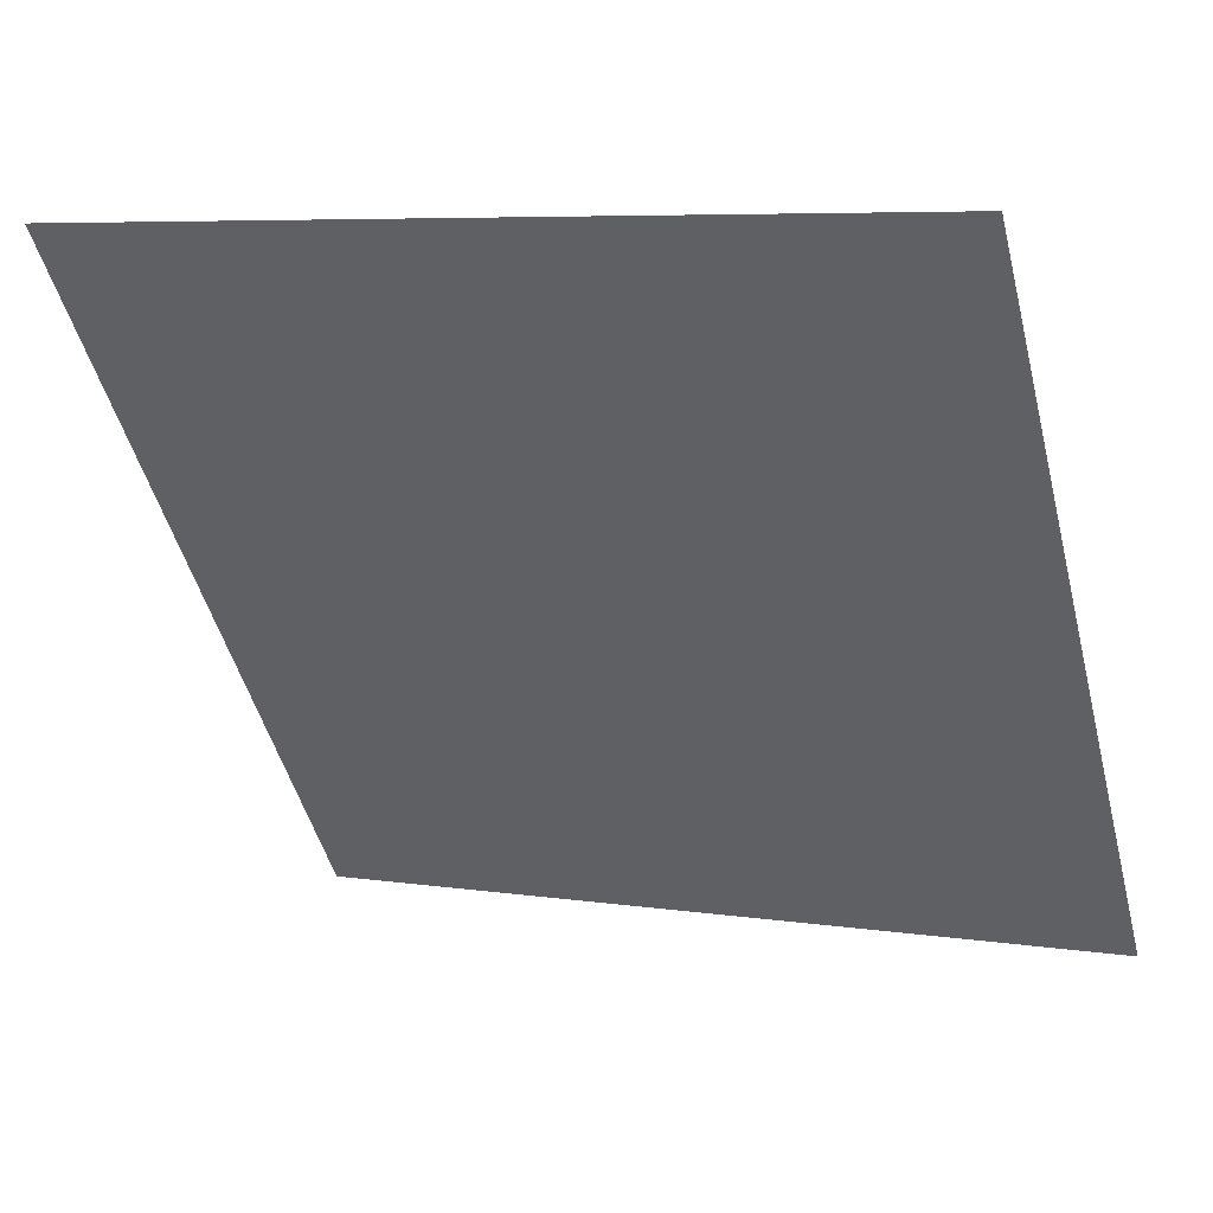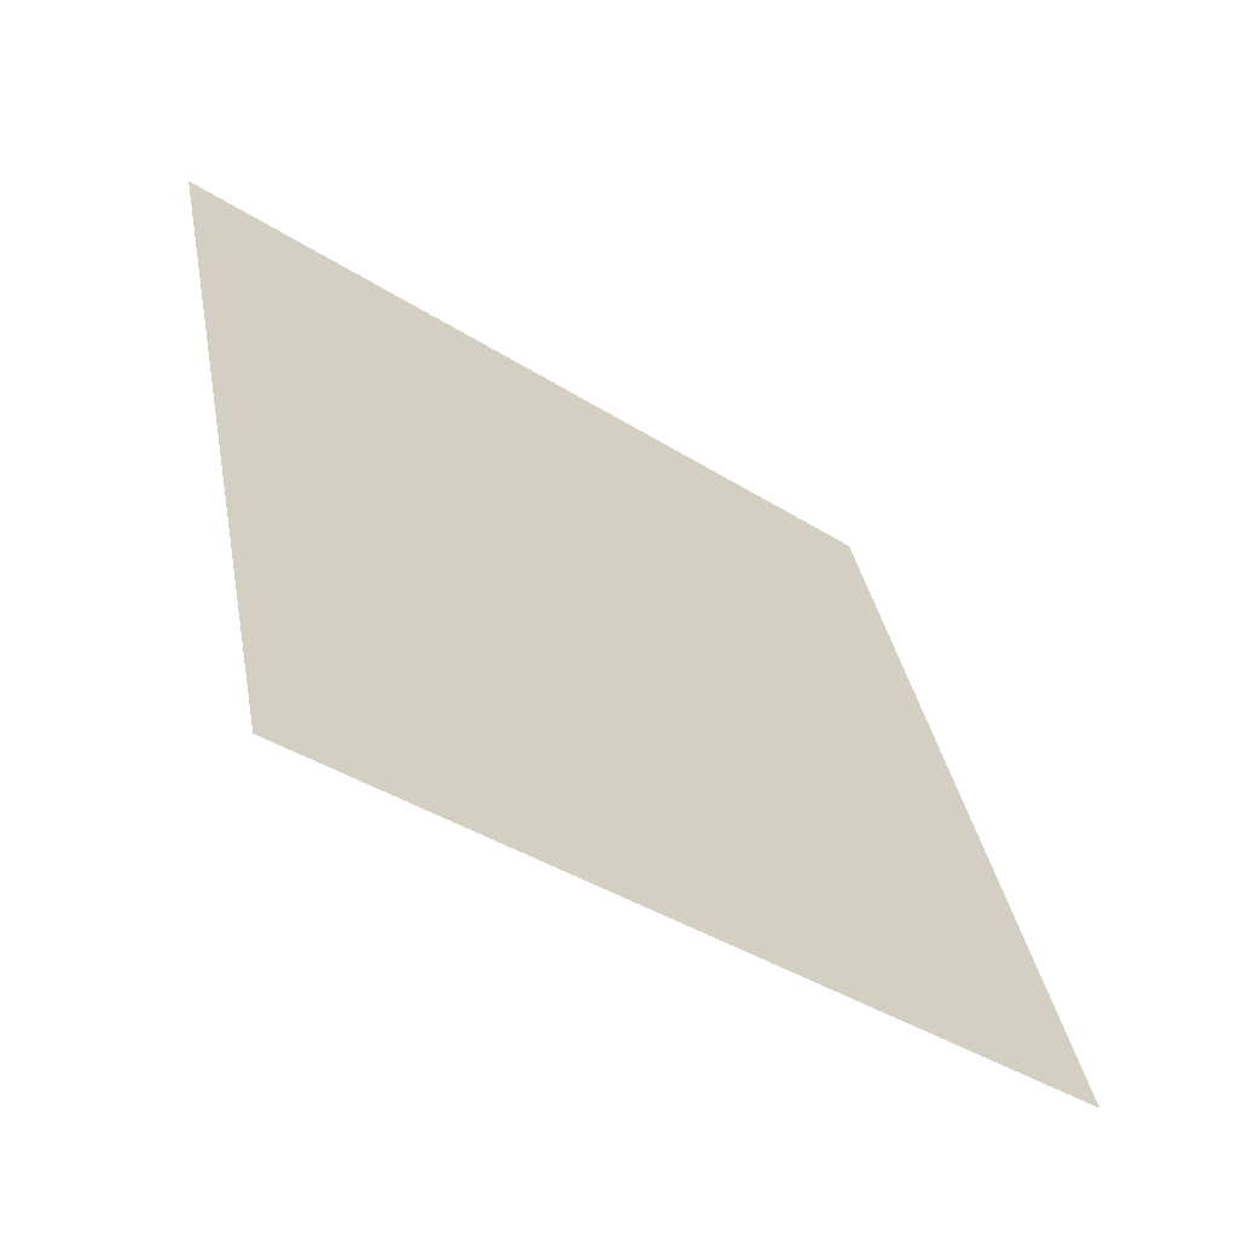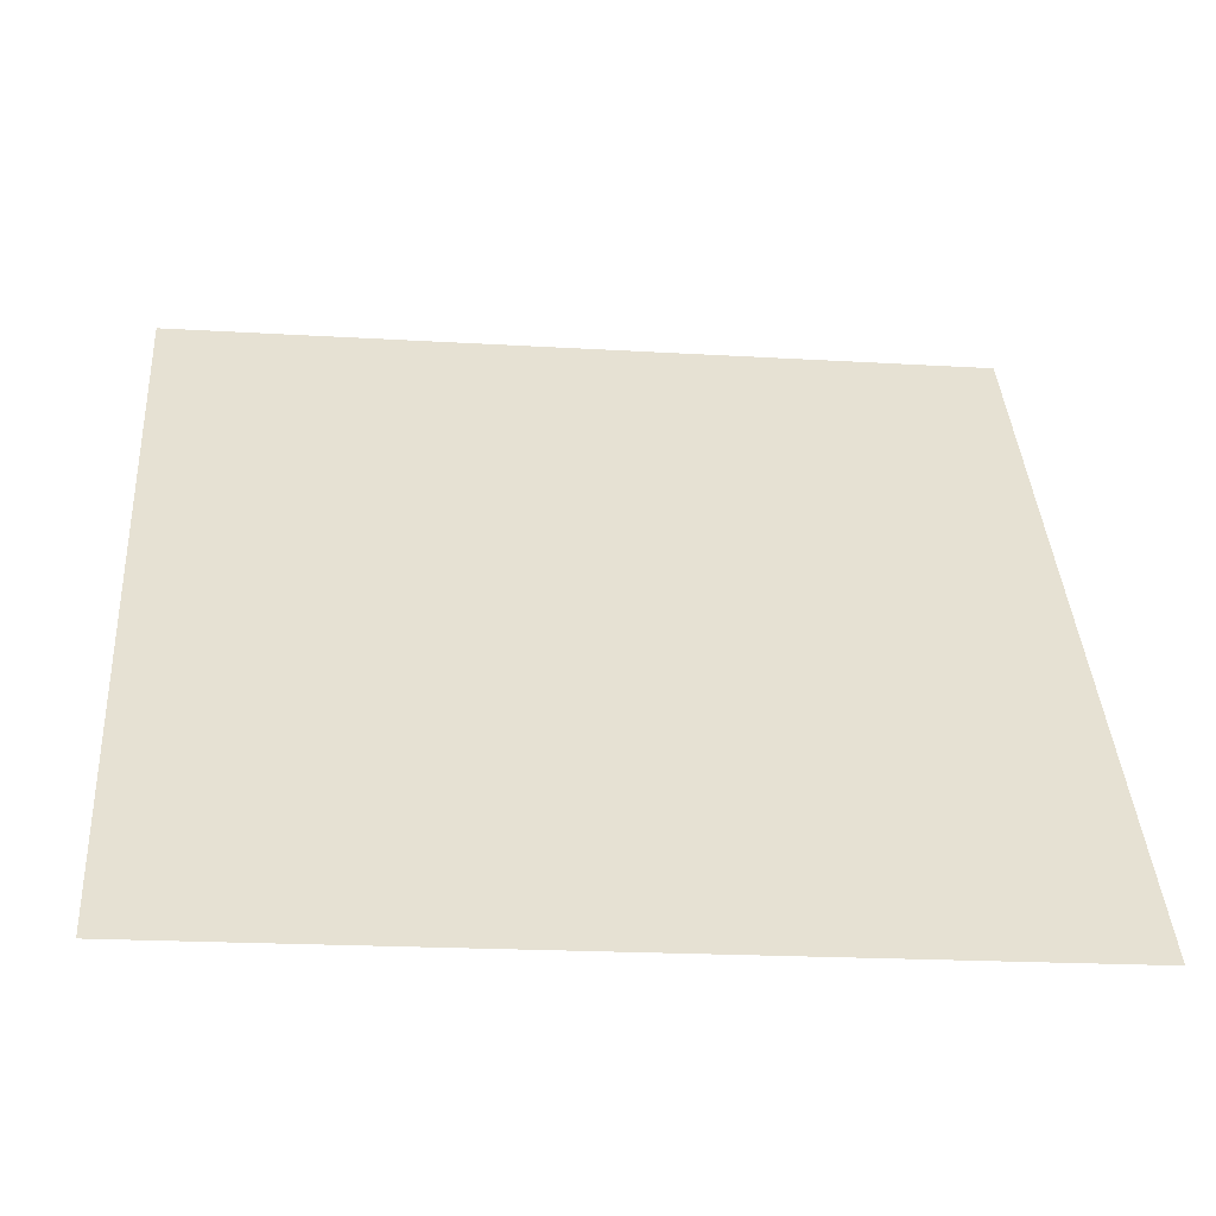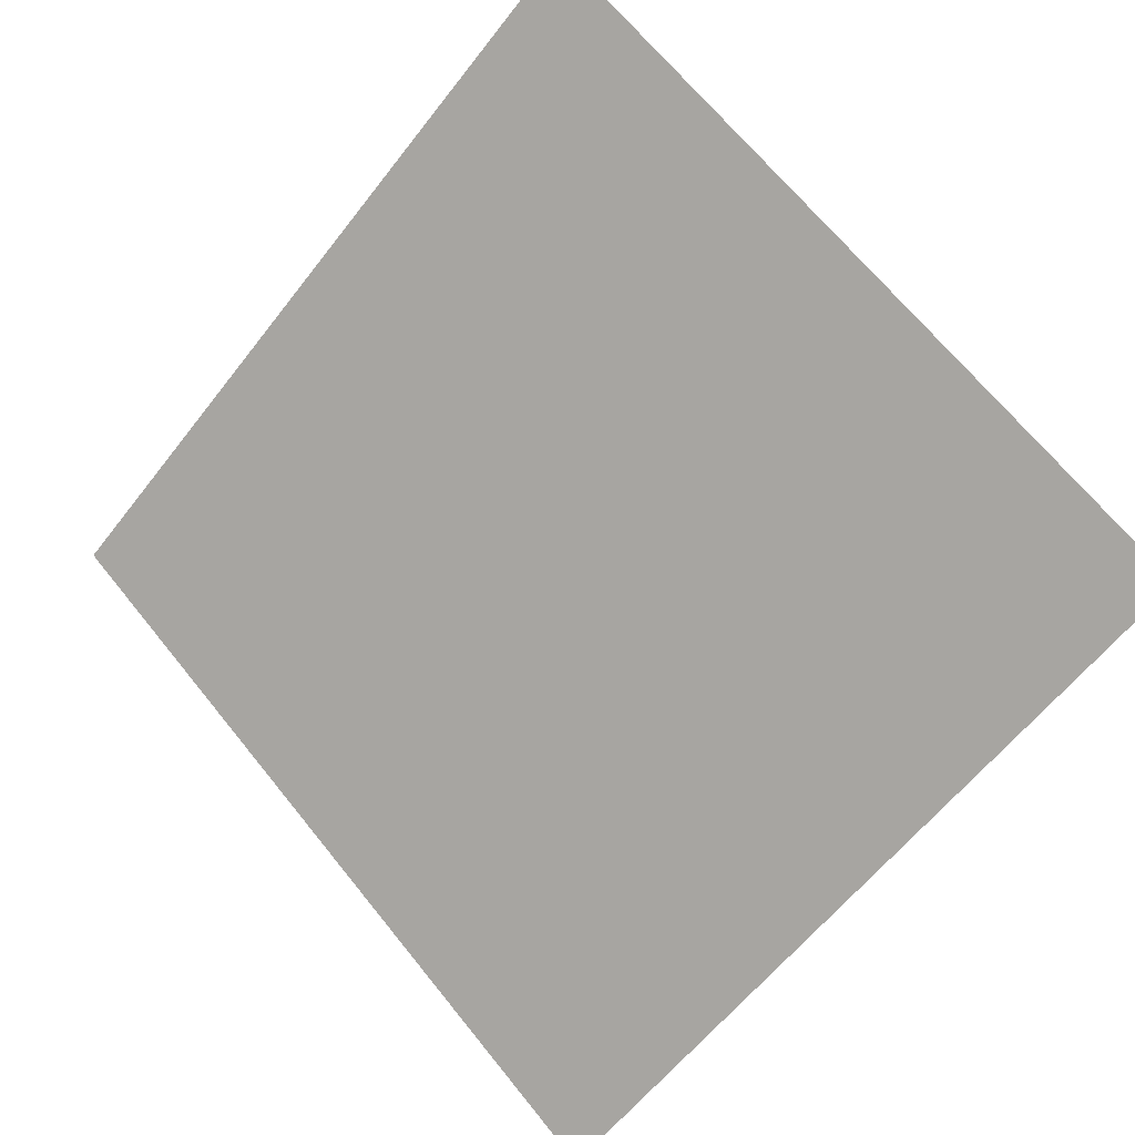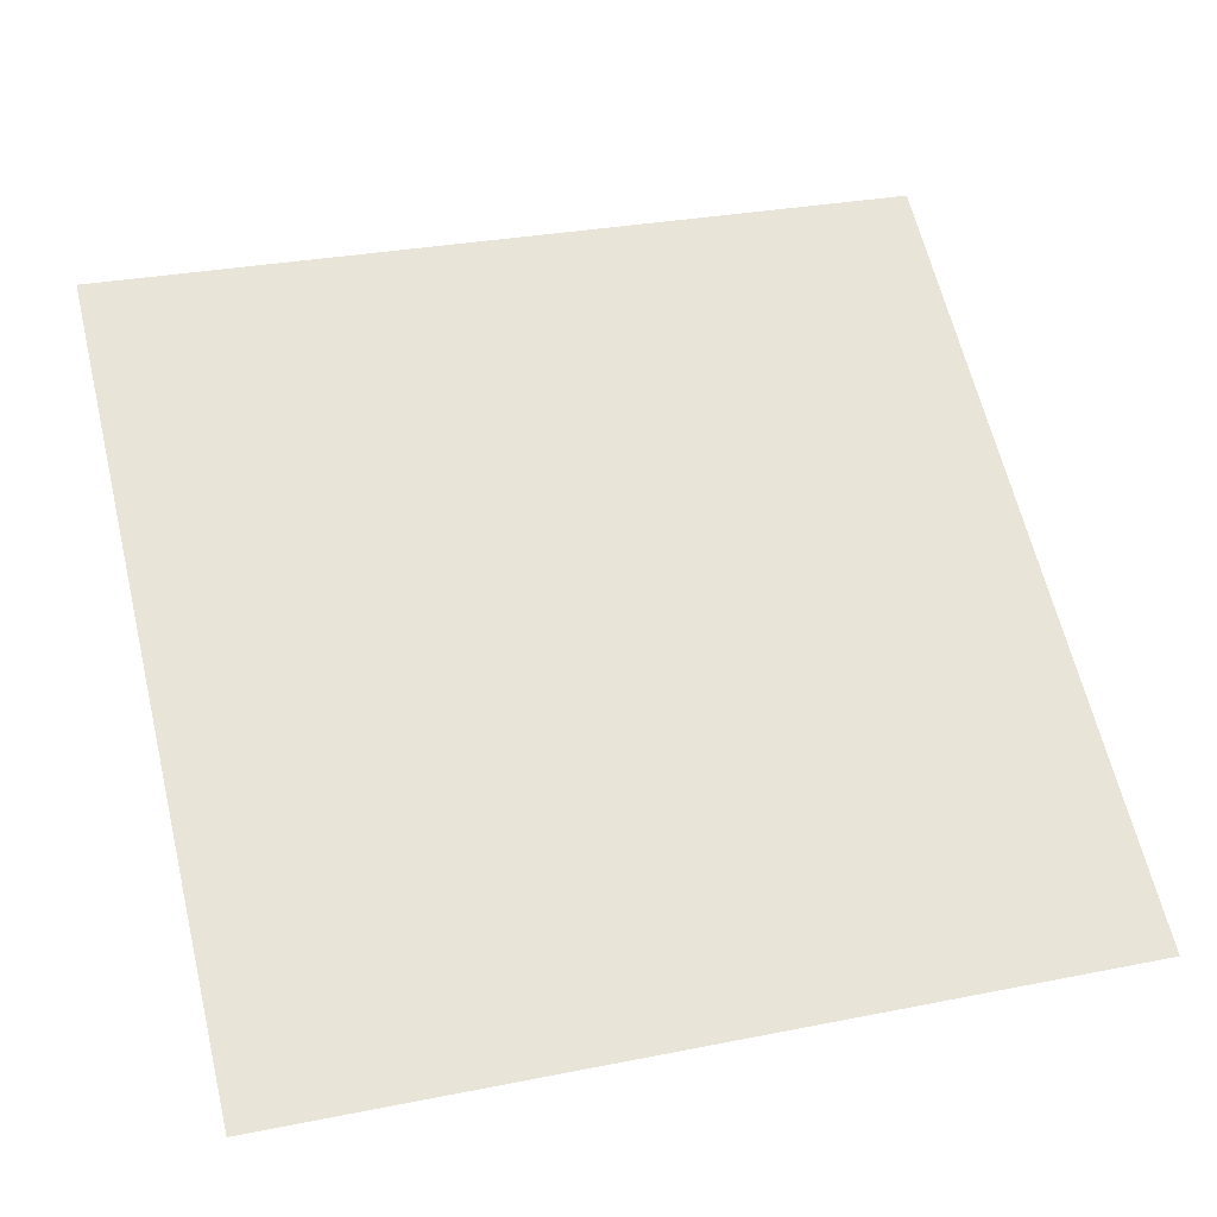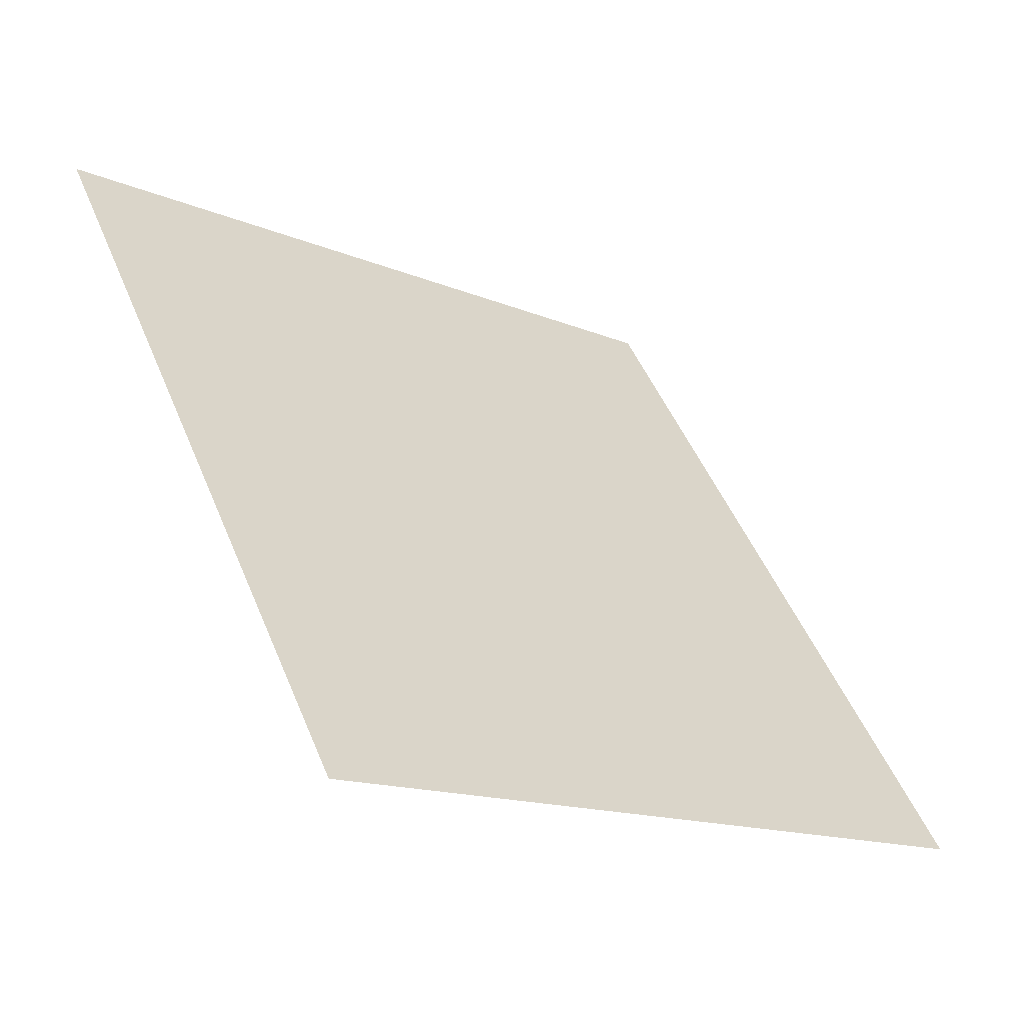
<metadata>
{"format":"obj","ext":"obj","renderer":"f3d","projection":"perspective","resolution":1024,"background":"white","views":[{"elev":8.0,"azim":-157.6,"up":"+Z"},{"elev":35.3,"azim":80.0,"up":"+Y"},{"elev":-15.2,"azim":-7.7,"up":"+Z"},{"elev":-61.9,"azim":53.0,"up":"+Y"},{"elev":24.9,"azim":164.3,"up":"+Y"},{"elev":47.9,"azim":68.6,"up":"+Y"}]}
</metadata>
<code>
v 0.2615 0.9606 0.7466
v 0.2549 0.9607 0.7466
v 0.255 0.9646 0.7519
v 0.2616 0.9645 0.7518
f 4 3 2 1

</code>
